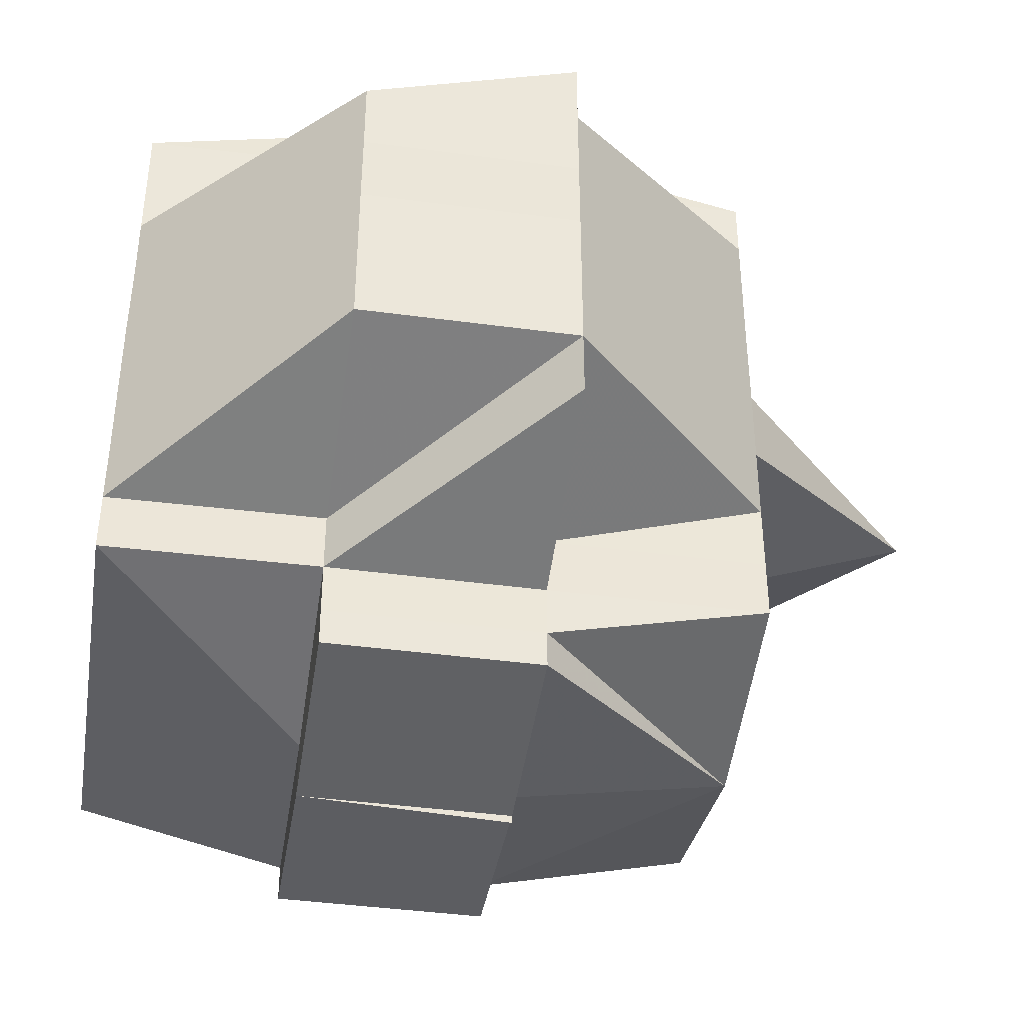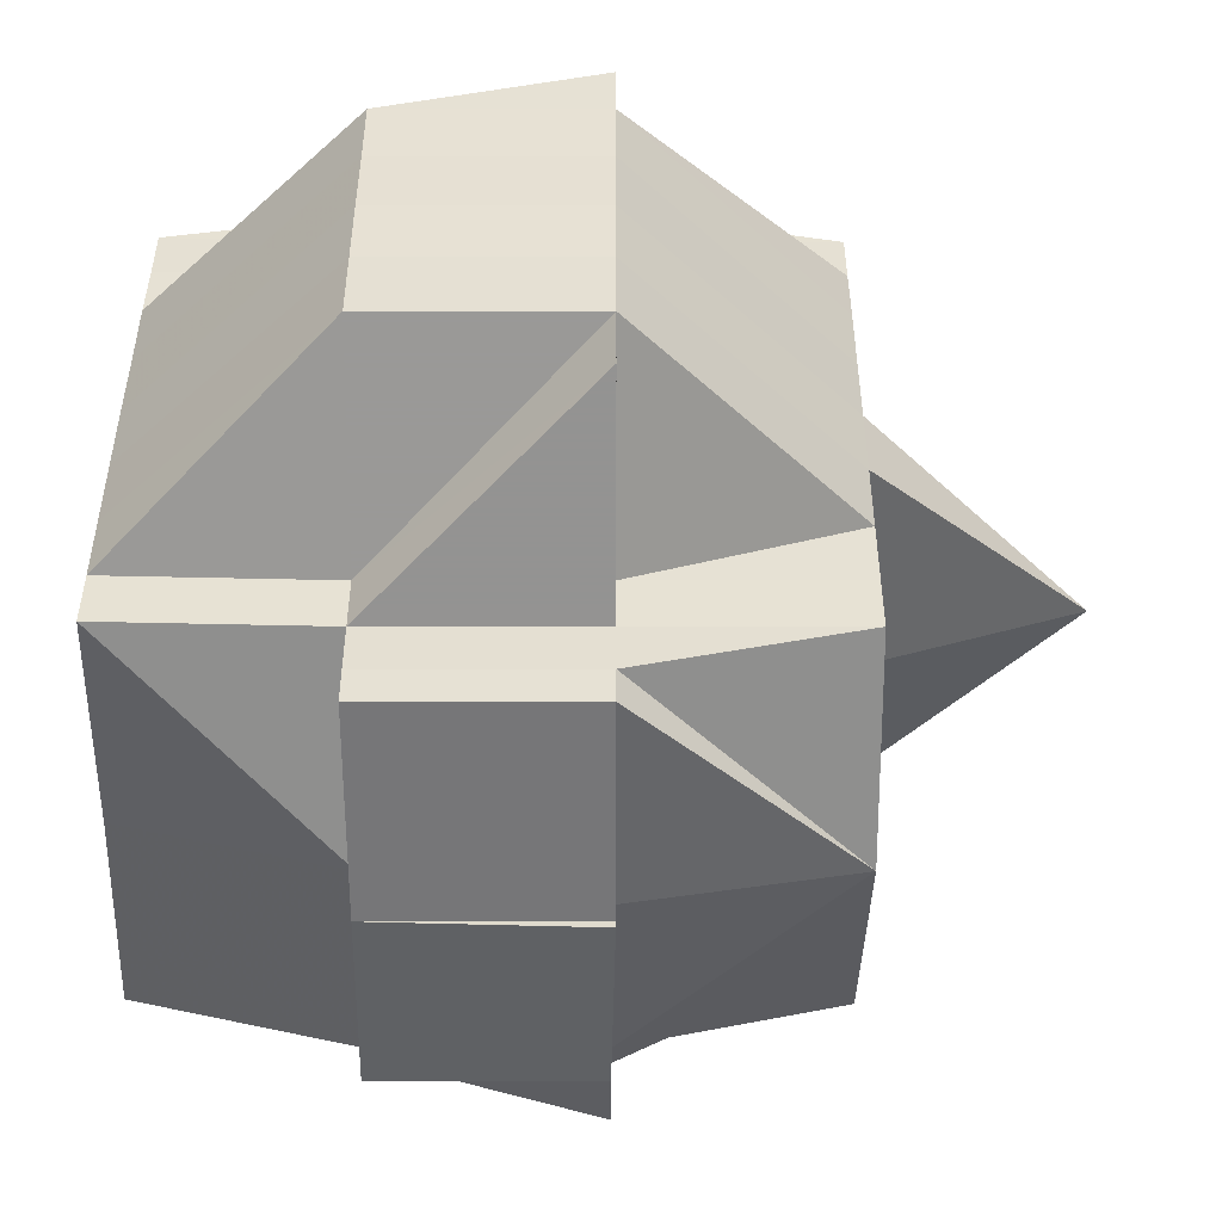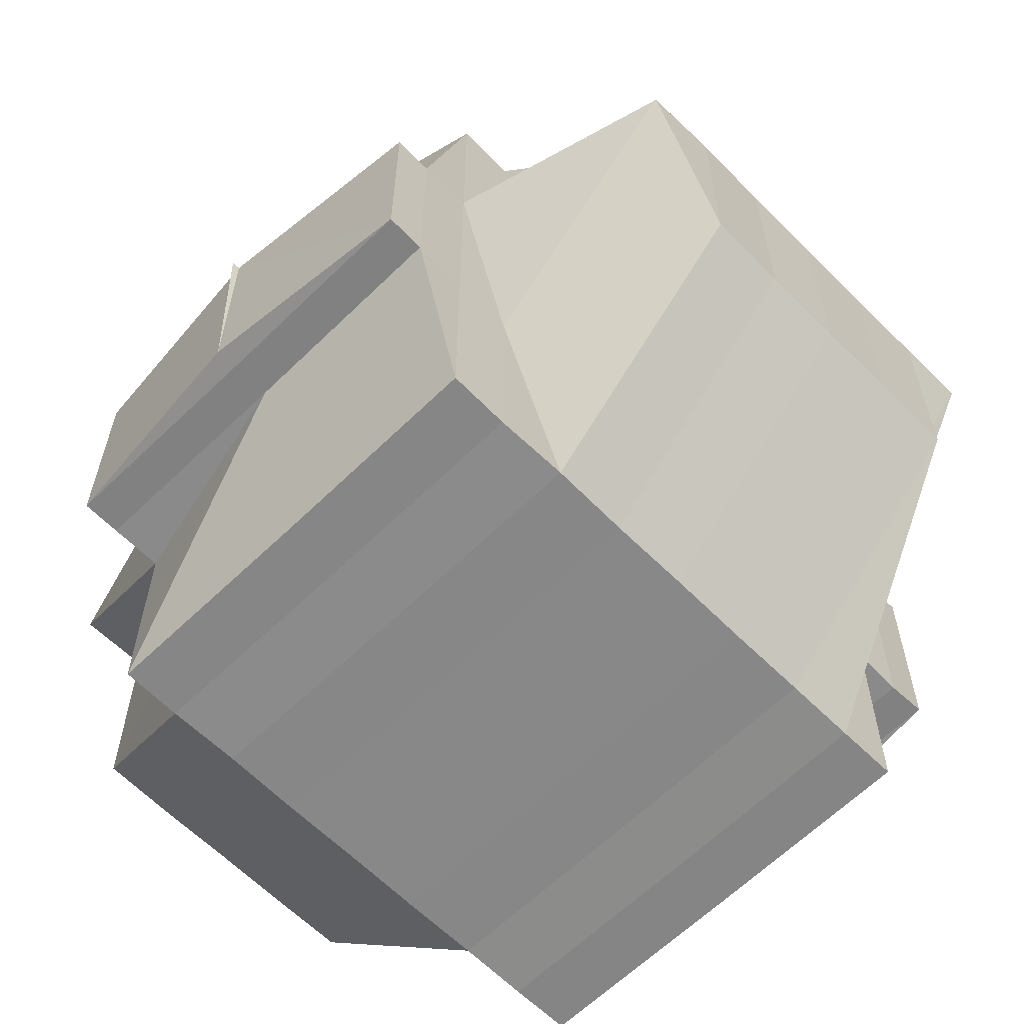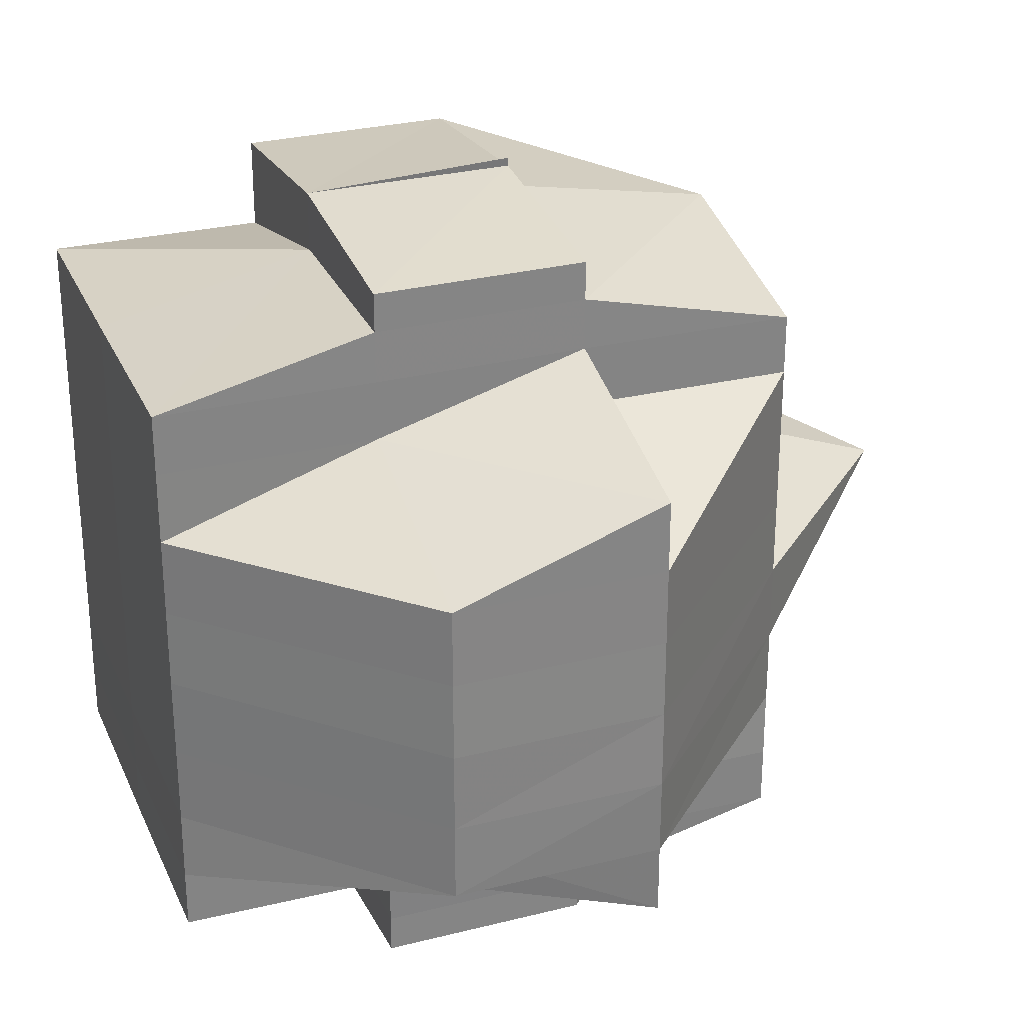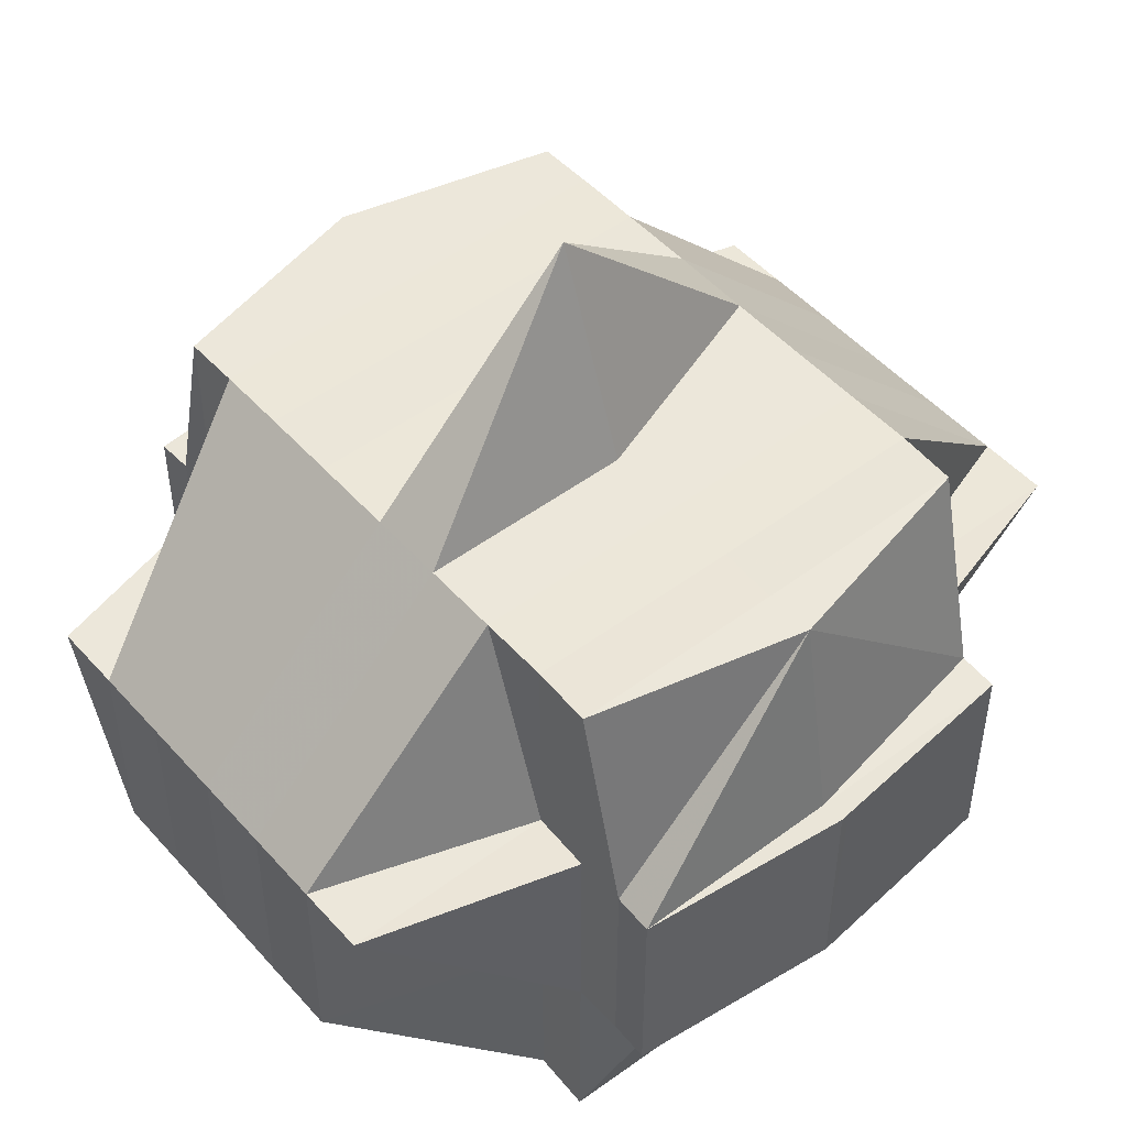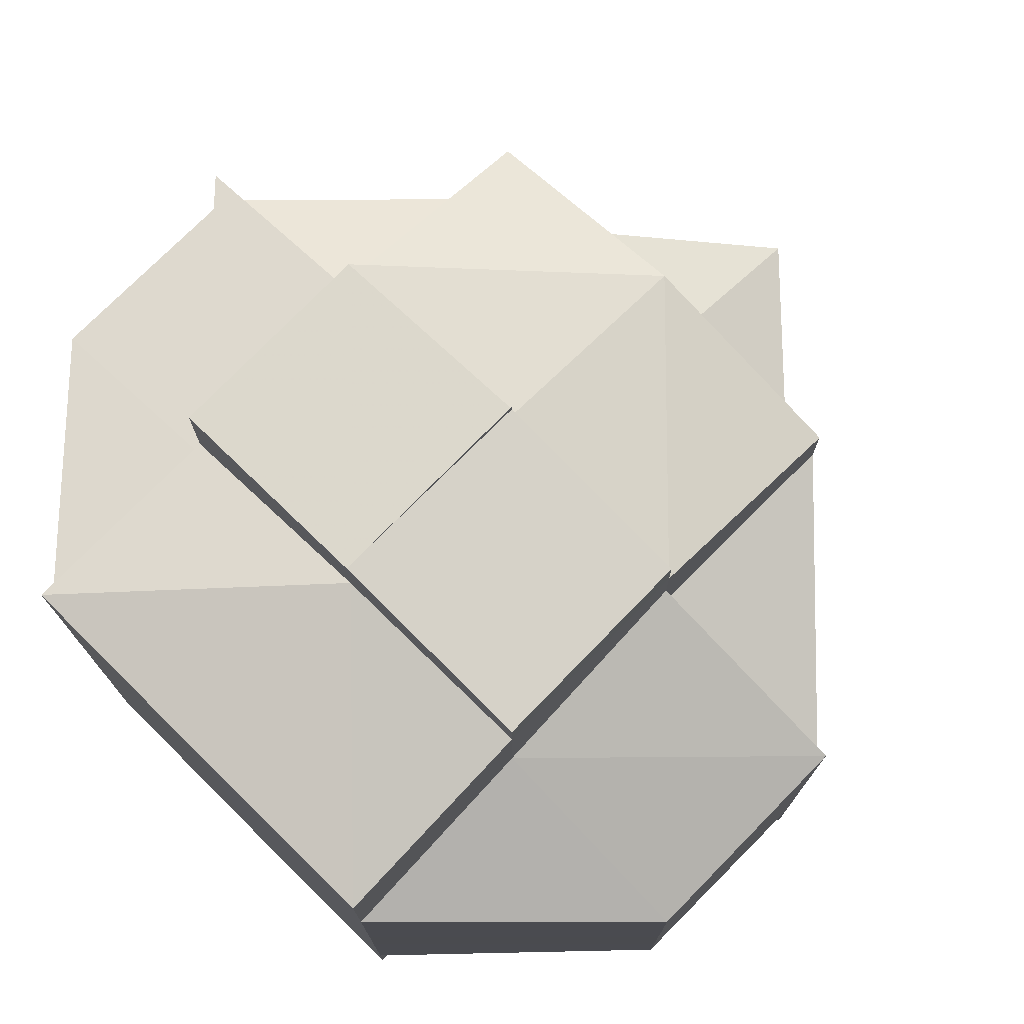
<metadata>
{"format":"obj","ext":"obj","renderer":"f3d","projection":"perspective","resolution":1024,"background":"white","views":[{"elev":-41.7,"azim":81.1,"up":"+Z"},{"elev":-51.2,"azim":89.9,"up":"+Z"},{"elev":-62.5,"azim":-135.3,"up":"+Y"},{"elev":28.4,"azim":69.7,"up":"+Z"},{"elev":49.5,"azim":-39.5,"up":"+Y"},{"elev":75.5,"azim":44.5,"up":"+Z"}]}
</metadata>
<code>
o 2293
v 2247 1880 14.52
v 2247 1880 14.52
v 2247 1880 14.52
v 2247 1880 14.52
v 2247 1880 14.52
v 2247 1880 14.52
v 2247 1880 14.52
v 2247 1880 14.52
v 2247 1880 14.52
v 2247 1880 14.52
v 2247 1880 14.52
v 2247 1880 14.52
v 2247 1880 14.52
v 2247 1880 14.52
v 2247 1880 14.52
v 2247 1880 14.52
v 2247 1880 14.52
v 2247 1880 14.52
v 2247 1880 14.52
v 2247 1880 14.52
v 2247 1880 14.52
v 2247 1880 14.52
v 2247 1880 14.52
v 2247 1880 14.52
v 2247 1880 14.52
v 2247 1880 14.52
v 2247 1880 14.52
v 2247 1880 14.53
v 2247 1880 14.53
v 2247 1880 14.52
v 2247 1880 14.53
v 2247 1880 14.52
v 2247 1880 14.52
v 2247 1880 14.52
v 2247 1880 14.52
v 2247 1880 14.52
v 2247 1880 14.52
v 2247 1880 14.52
v 2247 1880 14.52
v 2247 1880 14.53
v 2247 1880 14.52
v 2247 1880 14.52
v 2247 1880 14.52
v 2247 1880 14.52
v 2247 1880 14.52
v 2247 1880 14.52
v 2247 1880 14.52
v 2247 1880 14.53
v 2247 1880 14.53
v 2247 1880 14.53
v 2247 1880 14.53
v 2247 1880 14.53
v 2247 1880 14.53
v 2247 1880 14.53
v 2247 1880 14.53
v 2247 1880 14.53
v 2247 1880 14.53
v 2247 1880 14.53
v 2247 1880 14.53
v 2247 1880 14.53
v 2247 1880 14.54
v 2247 1880 14.52
v 2247 1880 14.52
v 2247 1880 14.53
v 2247 1880 14.52
v 2247 1880 14.52
v 2247 1880 14.53
v 2247 1880 14.52
v 2247 1880 14.53
v 2247 1880 14.53
v 2247 1880 14.52
v 2247 1880 14.52
v 2247 1880 14.52
v 2247 1880 14.52
v 2247 1880 14.52
v 2247 1880 14.52
v 2247 1880 14.52
v 2247 1880 14.52
v 2247 1880 14.52
v 2247 1880 14.52
v 2247 1880 14.52
v 2247 1880 14.52
v 2247 1880 14.53
v 2247 1880 14.52
v 2247 1880 14.52
v 2247 1880 14.52
v 2247 1880 14.52
v 2247 1880 14.52
v 2247 1880 14.52
v 2247 1880 14.52
v 2247 1880 14.52
v 2247 1880 14.52
v 2247 1880 14.52
v 2247 1880 14.52
v 2247 1880 14.52
v 2247 1880 14.52
v 2247 1880 14.52
v 2247 1880 14.52
v 2247 1880 14.52
v 2247 1880 14.52
v 2247 1880 14.53
v 2247 1880 14.52
v 2247 1880 14.52
v 2247 1880 14.52
v 2247 1880 14.53
v 2247 1880 14.52
v 2247 1880 14.52
v 2247 1880 14.52
v 2247 1880 14.53
v 2247 1880 14.53
v 2247 1880 14.53
v 2247 1880 14.53
v 2247 1880 14.53
v 2247 1880 14.53
v 2247 1880 14.54
v 2247 1880 14.54
v 2247 1880 14.54
v 2247 1880 14.54
v 2247 1880 14.54
v 2247 1880 14.54
v 2247 1880 14.54
v 2247 1880 14.55
v 2247 1880 14.54
v 2247 1880 14.54
v 2247 1880 14.55
v 2247 1880 14.55
v 2247 1880 14.54
v 2247 1880 14.55
v 2247 1880 14.55
v 2247 1880 14.55
v 2247 1880 14.55
v 2247 1880 14.55
v 2247 1880 14.55
v 2247 1880 14.55
v 2247 1880 14.55
v 2247 1880 14.55
v 2247 1880 14.55
v 2247 1880 14.55
v 2247 1880 14.55
v 2247 1880 14.55
v 2247 1880 14.55
v 2247 1880 14.55
v 2247 1880 14.55
v 2247 1880 14.55
v 2247 1880 14.55
v 2247 1880 14.55
v 2247 1880 14.55
v 2247 1880 14.55
v 2247 1880 14.55
v 2247 1880 14.55
v 2247 1880 14.55
v 2247 1880 14.55
v 2247 1880 14.54
v 2247 1880 14.55
v 2247 1880 14.55
v 2247 1880 14.55
v 2247 1880 14.54
v 2247 1880 14.55
v 2247 1880 14.54
v 2247 1880 14.54
v 2247 1880 14.54
v 2247 1880 14.53
v 2247 1880 14.54
v 2247 1880 14.53
v 2247 1880 14.53
v 2247 1880 14.54
v 2247 1880 14.55
v 2247 1880 14.55
v 2247 1880 14.55
v 2247 1880 14.53
v 2247 1880 14.52
v 2247 1880 14.52
v 2247 1880 14.54
v 2247 1880 14.53
v 2247 1880 14.52
v 2247 1880 14.52
v 2247 1880 14.52
v 2247 1880 14.53
v 2247 1880 14.53
v 2247 1880 14.53
v 2247 1880 14.54
v 2247 1880 14.54
v 2247 1880 14.54
v 2247 1880 14.54
v 2247 1880 14.55
v 2247 1880 14.55
v 2247 1880 14.54
v 2247 1880 14.55
v 2247 1880 14.54
v 2247 1880 14.55
v 2247 1880 14.55
v 2247 1880 14.55
v 2247 1880 14.55
v 2247 1880 14.54
v 2247 1880 14.54
v 2247 1880 14.55
v 2247 1880 14.55
v 2247 1880 14.55
v 2247 1880 14.55
v 2247 1880 14.55
v 2247 1880 14.55
v 2247 1880 14.54
v 2247 1880 14.55
v 2247 1880 14.55
v 2247 1880 14.55
v 2247 1880 14.55
v 2247 1880 14.55
v 2247 1880 14.55
v 2247 1880 14.55
v 2247 1880 14.55
v 2247 1880 14.55
v 2247 1880 14.55
v 2247 1880 14.55
v 2247 1880 14.55
v 2247 1880 14.55
v 2247 1880 14.55
v 2247 1880 14.55
v 2247 1880 14.55
v 2247 1880 14.55
v 2247 1880 14.55
v 2247 1880 14.55
v 2247 1880 14.55
v 2247 1880 14.55
v 2247 1880 14.55
v 2247 1880 14.55
v 2247 1880 14.55
v 2247 1880 14.55
v 2247 1880 14.55
v 2247 1880 14.55
v 2247 1880 14.55
v 2247 1880 14.55
v 2247 1880 14.55
v 2247 1880 14.55
v 2247 1880 14.55
v 2247 1880 14.55
v 2247 1880 14.55
v 2247 1880 14.55
v 2247 1880 14.55
v 2247 1880 14.55
v 2247 1880 14.55
v 2247 1880 14.55
v 2247 1880 14.52
v 2247 1880 14.52
v 2247 1880 14.52
v 2247 1880 14.52
v 2247 1880 14.52
v 2247 1880 14.52
v 2247 1880 14.52
v 2247 1880 14.52
v 2247 1880 14.52
v 2247 1880 14.53
v 2247 1880 14.52
v 2247 1880 14.52
v 2247 1880 14.52
v 2247 1880 14.55
v 2247 1880 14.55
v 2247 1880 14.54
v 2247 1880 14.55
v 2247 1880 14.55
v 2247 1880 14.55
v 2247 1880 14.55
v 2247 1880 14.55
v 2247 1880 14.55
v 2247 1880 14.55
v 2247 1880 14.55
v 2247 1880 14.55
v 2247 1880 14.55
v 2247 1880 14.55
v 2247 1880 14.55
v 2247 1880 14.55
f 1 2 3
f 4 5 3
f 1 6 7
f 6 8 9
f 4 10 11
f 10 12 13
f 14 15 9
f 16 14 7
f 17 18 14
f 18 19 20
f 21 22 15
f 14 21 23
f 21 24 22
f 25 21 14
f 26 27 24
f 28 29 27
f 26 28 30
f 31 28 26
f 32 33 21
f 34 32 35
f 33 36 21
f 33 26 36
f 37 38 33
f 39 26 33
f 39 31 26
f 40 31 39
f 41 40 39
f 41 39 42
f 43 41 42
f 42 44 45
f 46 47 42
f 47 48 41
f 49 40 41
f 49 50 40
f 40 51 31
f 50 51 40
f 51 52 31
f 31 52 28
f 50 53 51
f 52 54 28
f 28 54 55
f 51 56 52
f 53 56 51
f 52 57 54
f 56 57 52
f 54 58 55
f 57 59 54
f 54 59 58
f 55 58 60
f 57 61 59
f 55 60 62
f 62 60 63
f 60 64 65
f 62 65 66
f 58 67 60
f 68 69 62
f 60 67 70
f 71 68 72
f 30 62 72
f 72 62 73
f 74 72 75
f 72 73 76
f 77 72 76
f 77 78 79
f 73 80 76
f 81 82 80
f 82 83 84
f 76 80 85
f 80 86 85
f 76 85 87
f 88 89 86
f 86 90 85
f 91 92 87
f 85 90 93
f 86 94 90
f 84 94 86
f 90 95 93
f 93 95 25
f 96 97 95
f 95 98 99
f 93 99 100
f 97 101 102
f 103 93 104
f 104 93 16
f 102 105 106
f 107 106 108
f 109 49 102
f 109 110 49
f 110 50 49
f 111 110 109
f 110 112 50
f 112 53 50
f 113 112 110
f 111 113 110
f 114 111 109
f 113 115 112
f 112 116 53
f 115 116 112
f 116 117 53
f 53 117 56
f 115 118 116
f 117 119 56
f 56 119 57
f 119 61 57
f 117 120 119
f 116 121 117
f 121 120 117
f 118 121 116
f 121 122 120
f 120 123 119
f 119 123 61
f 124 125 118
f 122 126 127
f 128 129 126
f 130 122 121
f 118 130 121
f 125 131 130
f 132 130 118
f 133 134 132
f 130 135 122
f 136 135 130
f 135 137 138
f 136 139 135
f 135 139 128
f 140 139 136
f 139 141 128
f 128 141 142
f 139 143 141
f 142 141 144
f 141 145 144
f 146 147 145
f 147 148 149
f 144 149 150
f 144 150 151
f 142 144 152
f 152 151 153
f 152 144 154
f 155 156 152
f 157 155 123
f 158 152 123
f 123 152 159
f 123 159 61
f 61 159 160
f 61 160 59
f 159 161 160
f 59 160 162
f 59 162 58
f 58 162 67
f 160 163 162
f 160 161 163
f 162 164 67
f 162 163 164
f 67 164 165
f 67 165 70
f 166 167 161
f 167 168 169
f 154 169 161
f 70 165 170
f 70 170 84
f 84 170 94
f 94 171 172
f 161 169 173
f 170 114 94
f 114 174 171
f 94 114 175
f 175 176 177
f 161 173 163
f 170 178 114
f 165 178 170
f 178 111 114
f 165 179 178
f 178 180 111
f 179 180 178
f 180 113 111
f 164 179 165
f 180 181 113
f 181 115 113
f 181 182 115
f 182 118 115
f 183 181 180
f 179 183 180
f 184 182 181
f 183 184 181
f 184 185 182
f 186 185 187
f 185 188 189
f 190 191 188
f 192 193 190
f 194 184 183
f 195 183 179
f 195 194 183
f 164 195 179
f 163 195 164
f 163 173 195
f 173 194 195
f 194 196 184
f 173 197 194
f 197 196 194
f 169 197 173
f 197 198 196
f 196 198 199
f 169 200 197
f 196 201 202
f 198 203 201
f 204 198 205
f 206 200 169
f 200 207 208
f 206 209 200
f 200 209 210
f 210 211 212
f 213 209 214
f 215 216 209
f 217 218 209
f 209 218 219
f 216 220 218
f 220 221 222
f 223 220 224
f 218 225 226
f 218 226 227
f 228 227 229
f 224 143 230
f 143 231 232
f 143 232 233
f 234 235 143
f 235 236 237
f 238 235 239
f 240 234 140
f 193 240 140
f 140 222 241
f 190 140 136
f 219 140 190
f 242 87 11
f 243 244 242
f 87 245 246
f 87 246 13
f 247 248 249
f 250 251 248
f 252 253 254
f 255 256 257
f 258 259 256
f 260 261 262
f 263 264 265
f 266 267 268
f 269 267 270

</code>
